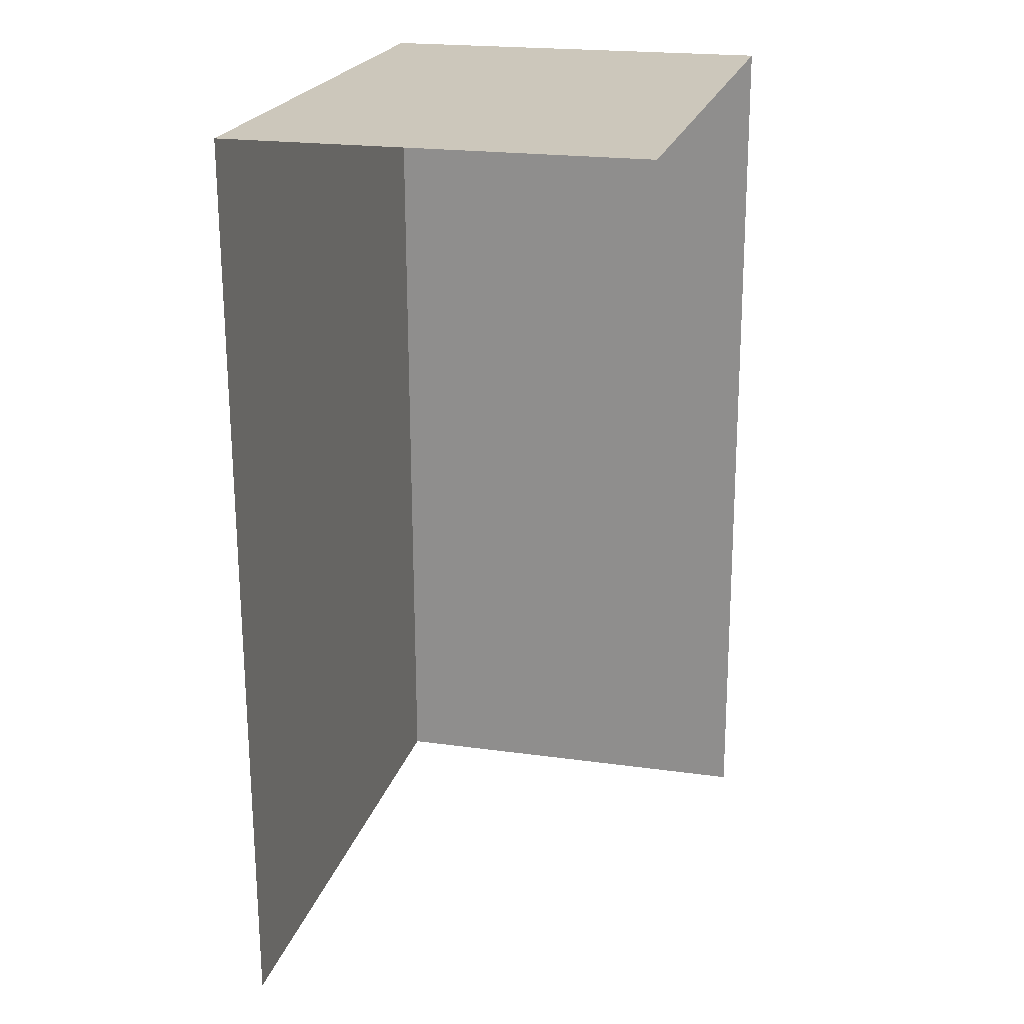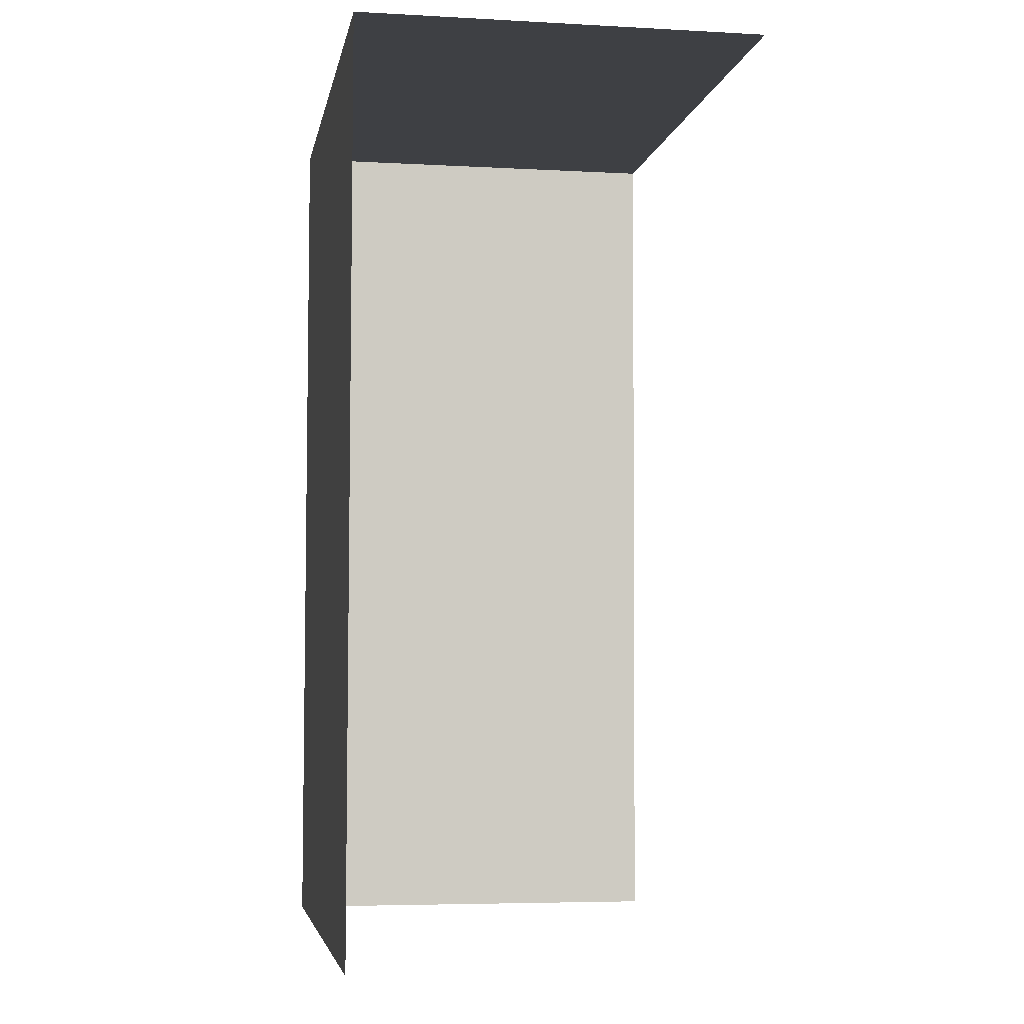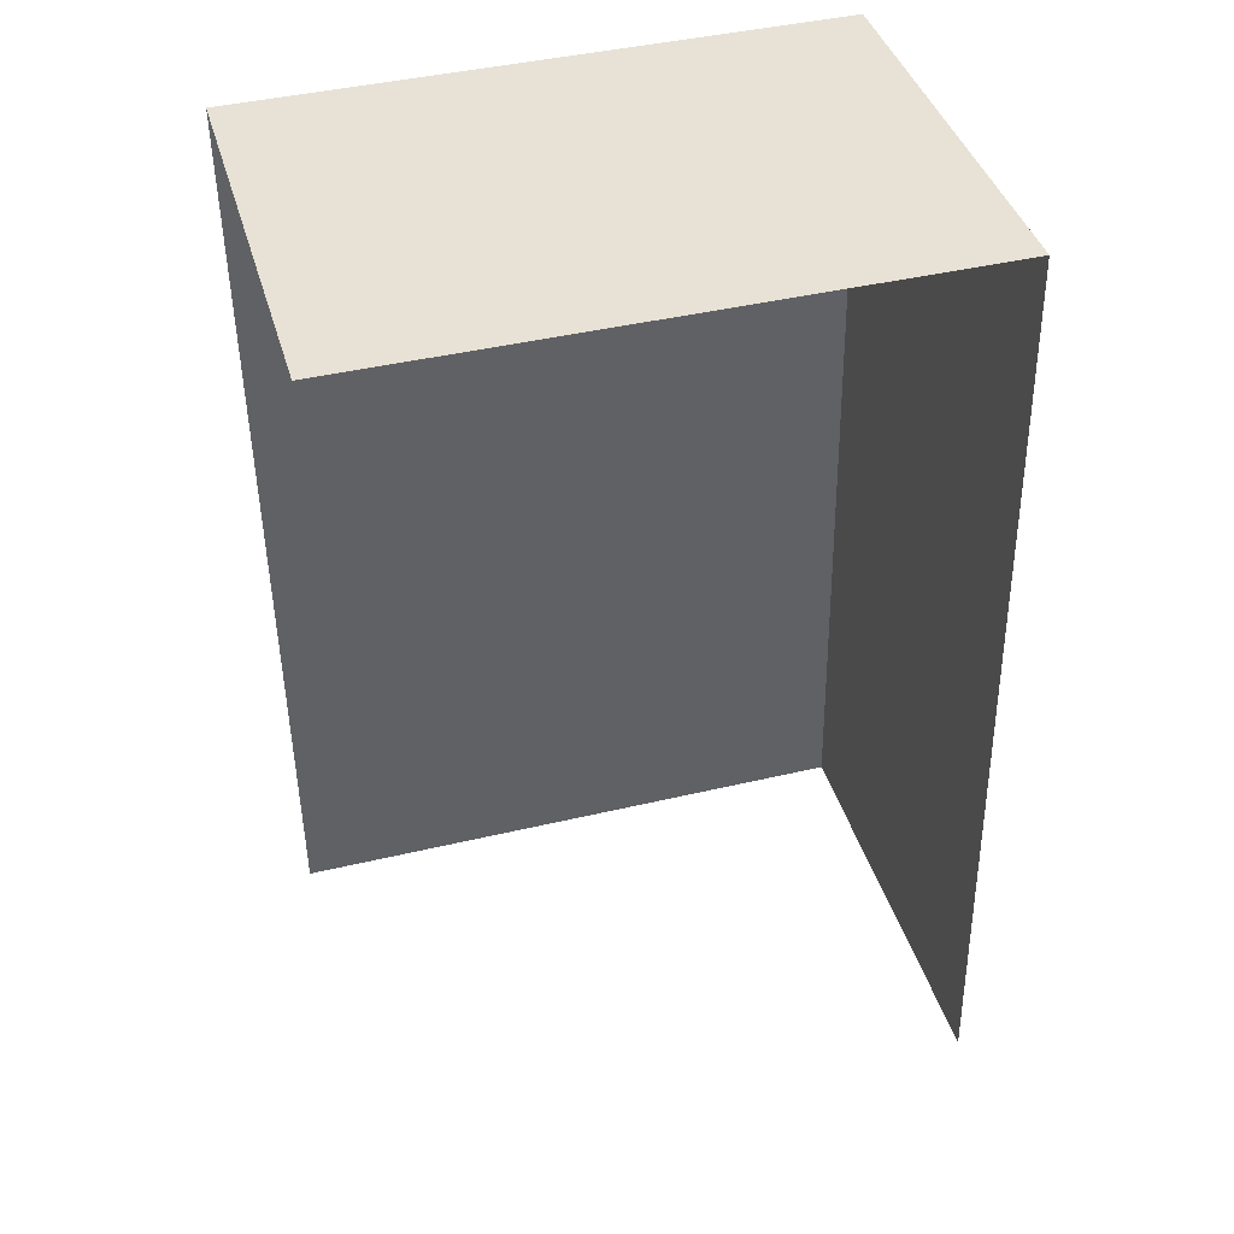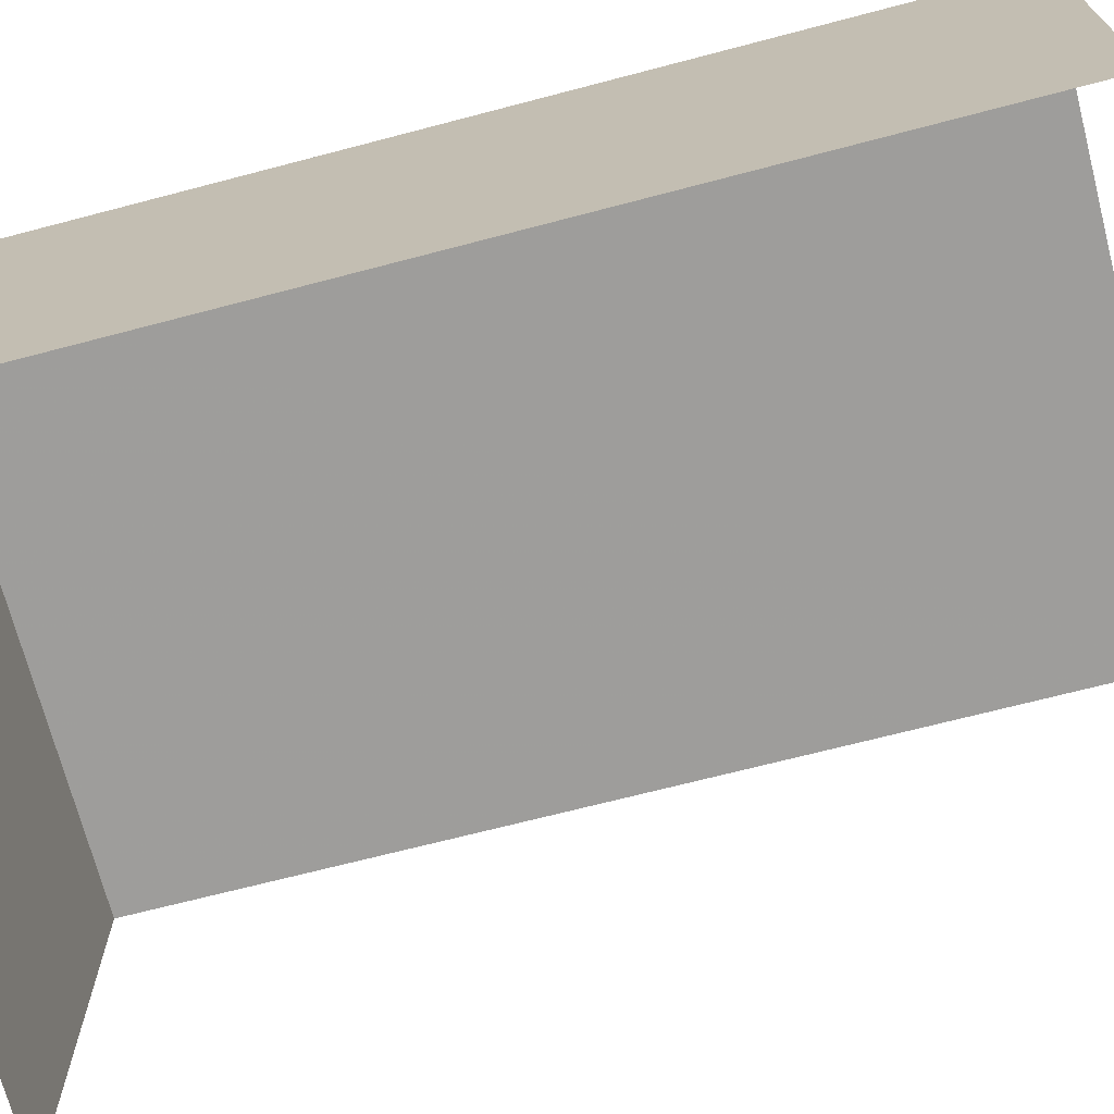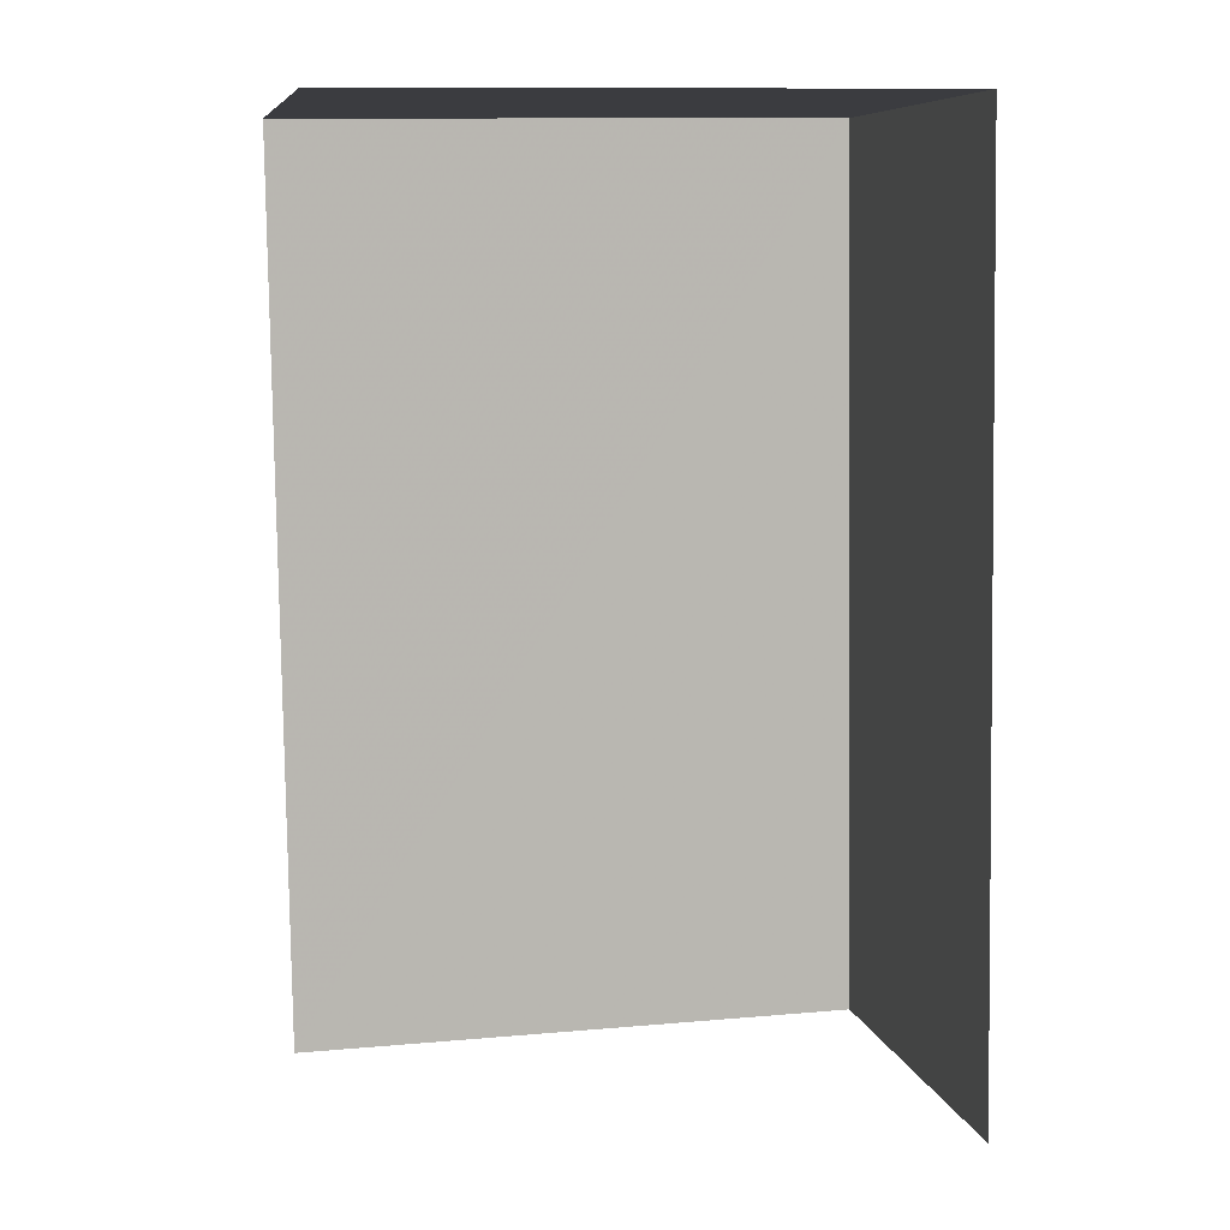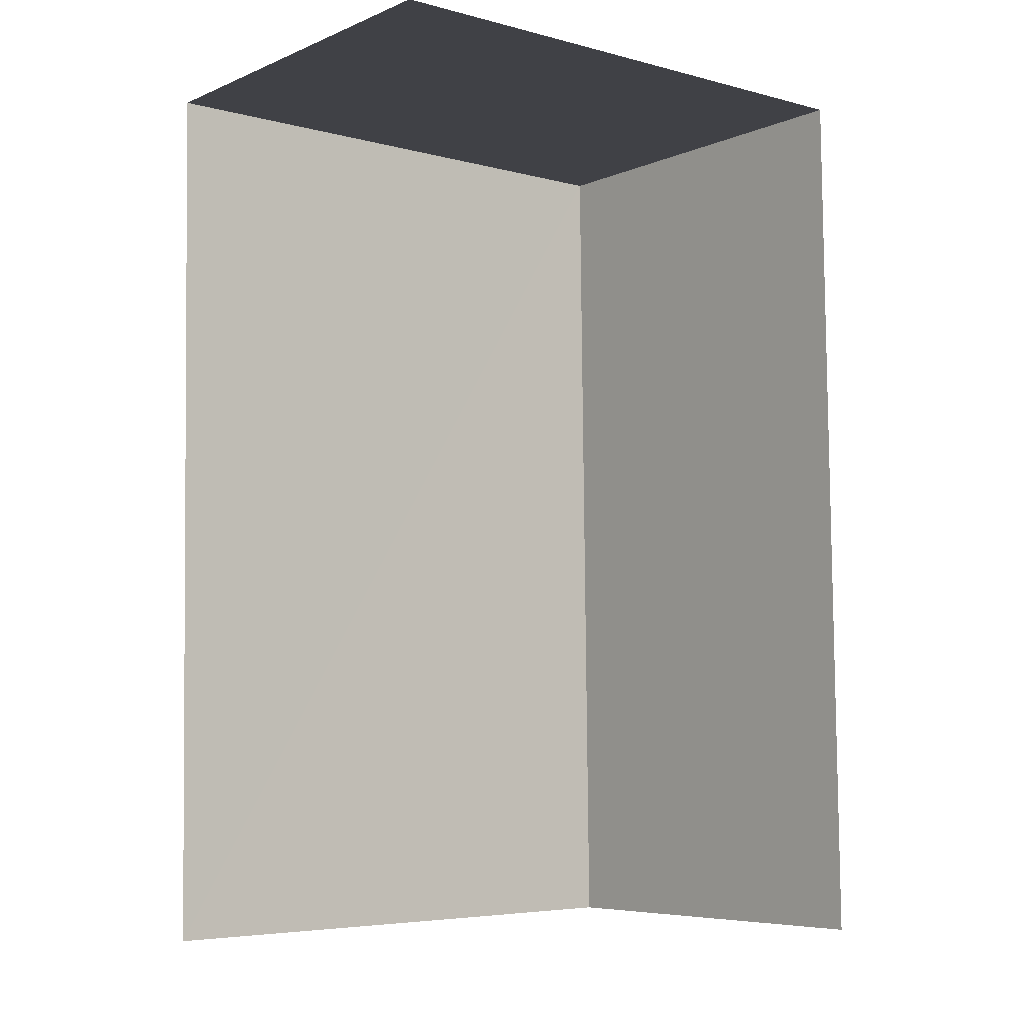
<metadata>
{"format":"obj","ext":"obj","renderer":"f3d","projection":"perspective","resolution":1024,"background":"white","views":[{"elev":20.8,"azim":104.3,"up":"+Y"},{"elev":-5.4,"azim":80.2,"up":"+Y"},{"elev":40.2,"azim":164.4,"up":"+Y"},{"elev":-70.6,"azim":-76.2,"up":"+Z"},{"elev":8.0,"azim":167.8,"up":"+Y"},{"elev":-6.6,"azim":140.6,"up":"+Y"}]}
</metadata>
<code>
v -2.257e+05 -1.268e+05 15.21
v -2.257e+05 -1.268e+05 15.21
v -2.257e+05 -1.269e+05 15.21
v -2.257e+05 -1.269e+05 15.21
v -2.257e+05 -1.268e+05 18.2
v -2.257e+05 -1.269e+05 18.2
v -2.257e+05 -1.269e+05 18.2
v -2.257e+05 -1.268e+05 18.2
f 1 2 3
f 4 1 3
f 7 4 3
f 7 6 4
f 8 3 2
f 8 7 3
f 5 6 7
f 8 5 7
f 8 2 1
f 5 8 1
f 5 1 4
f 6 5 4

</code>
